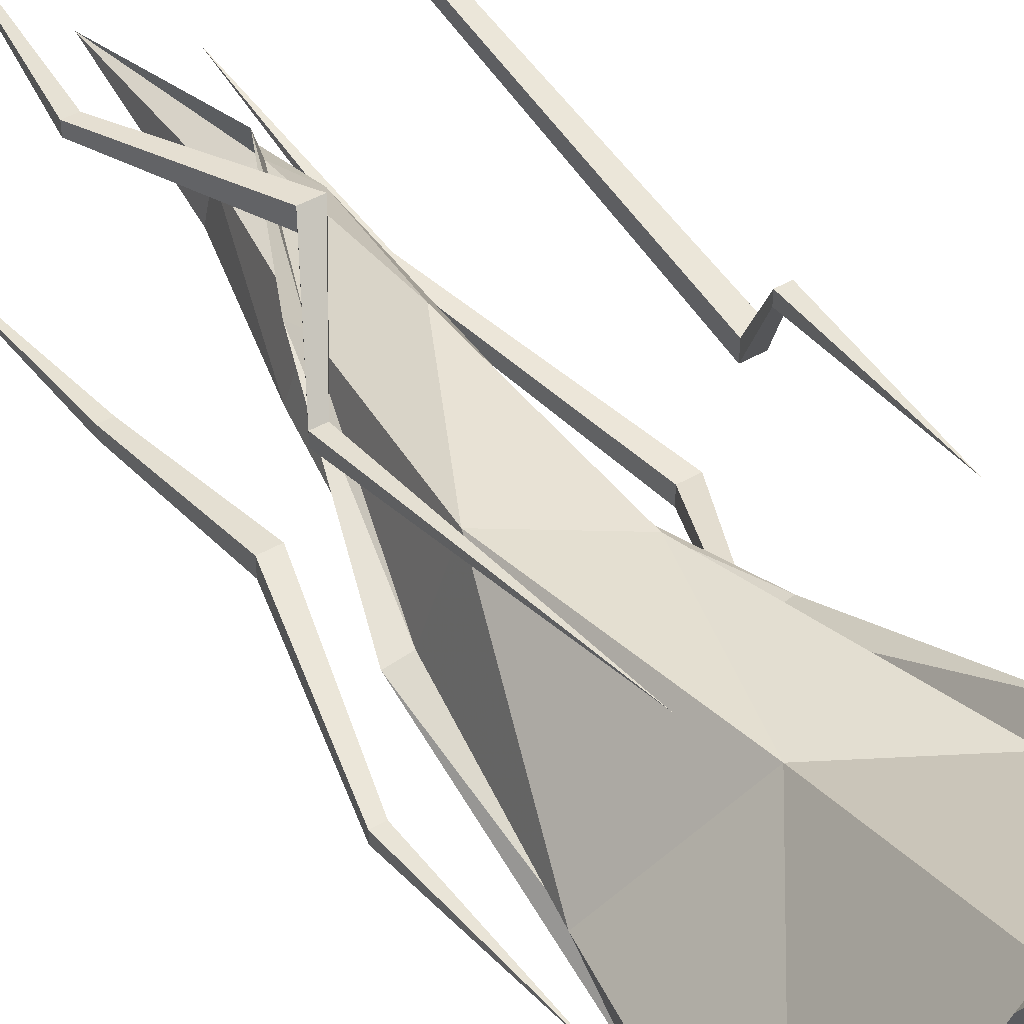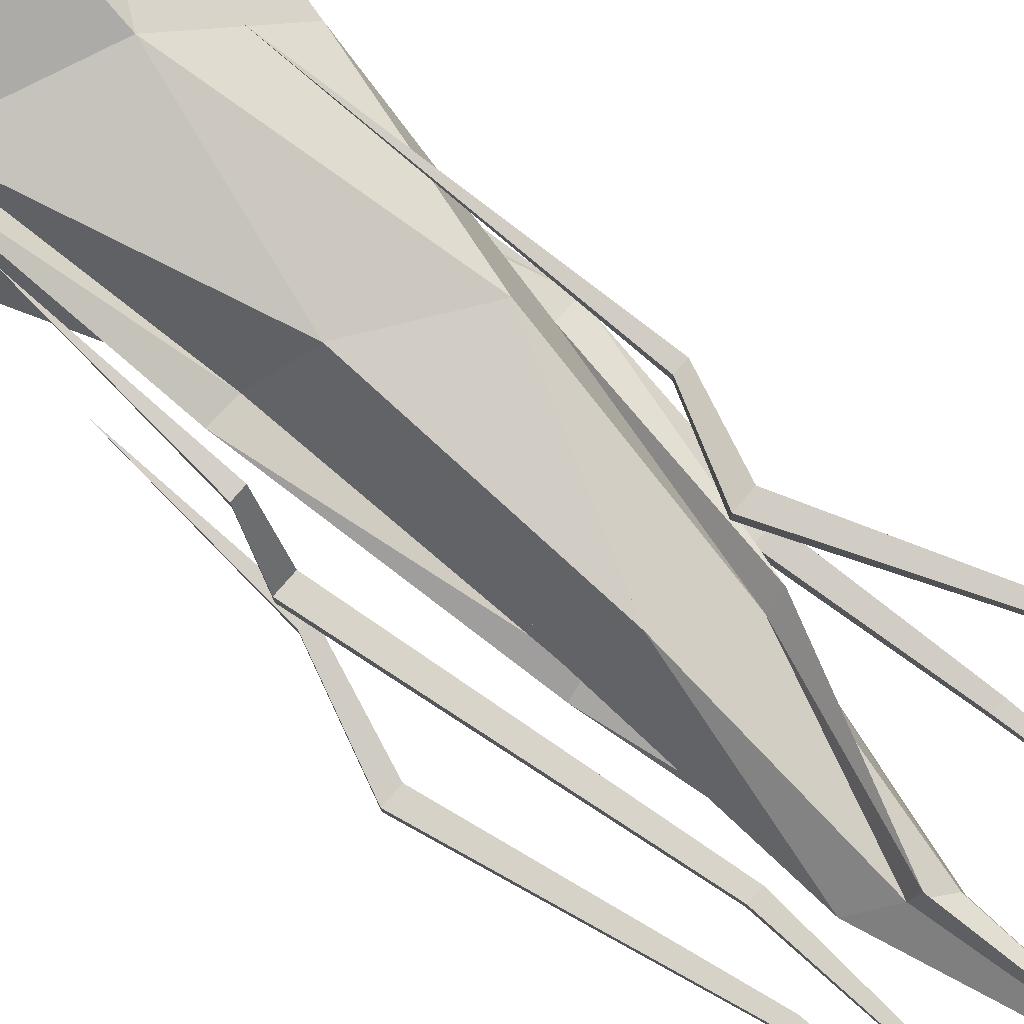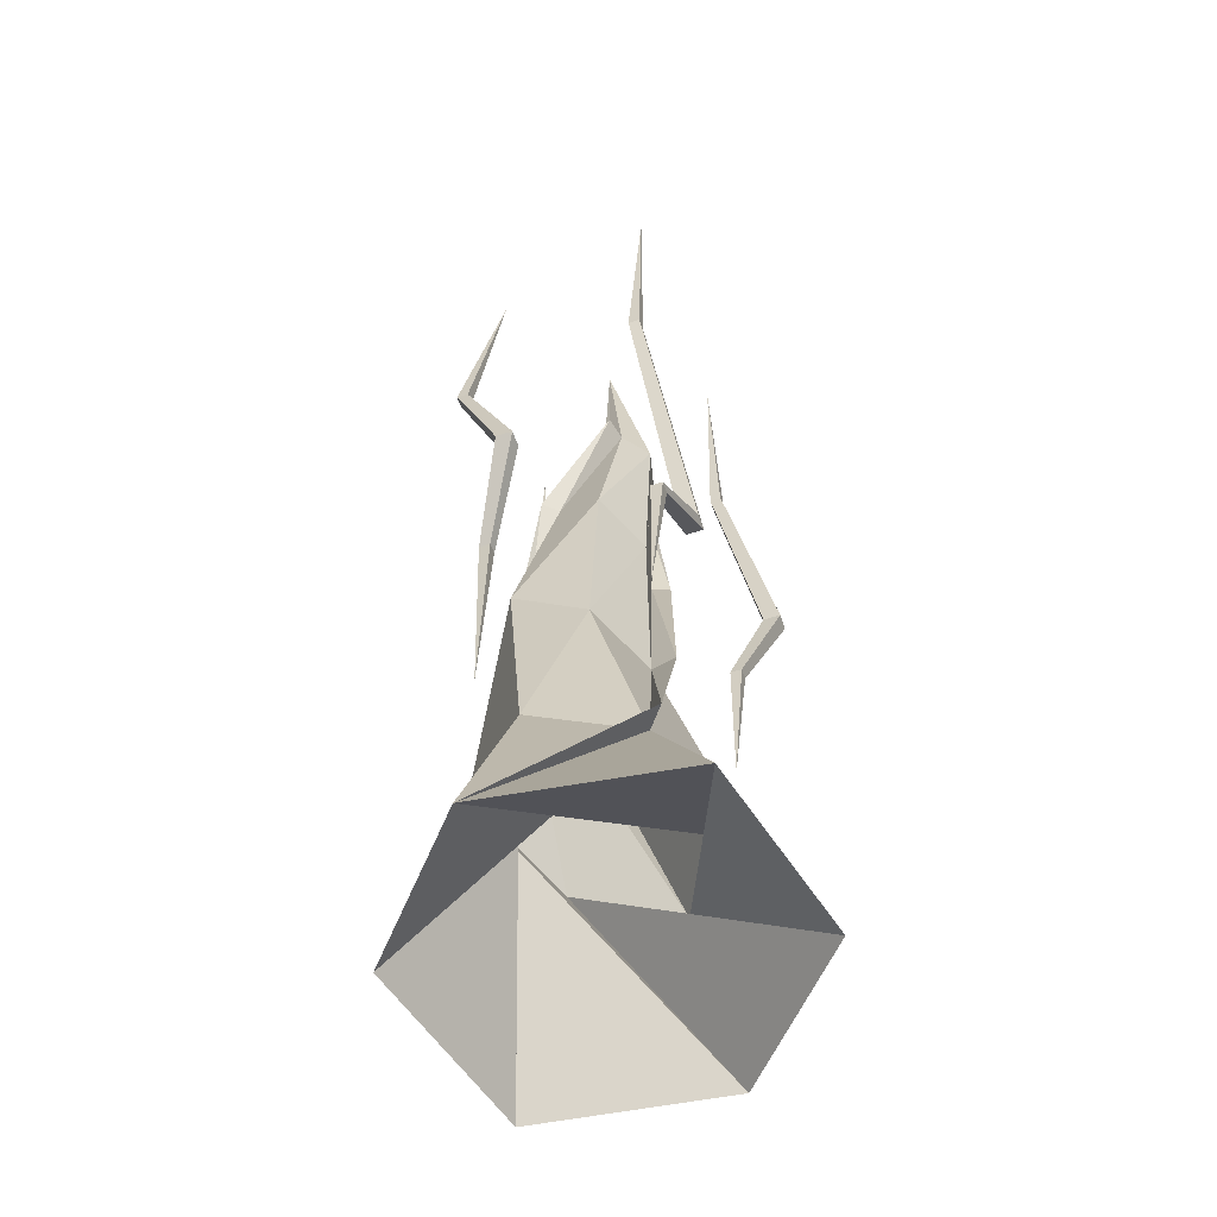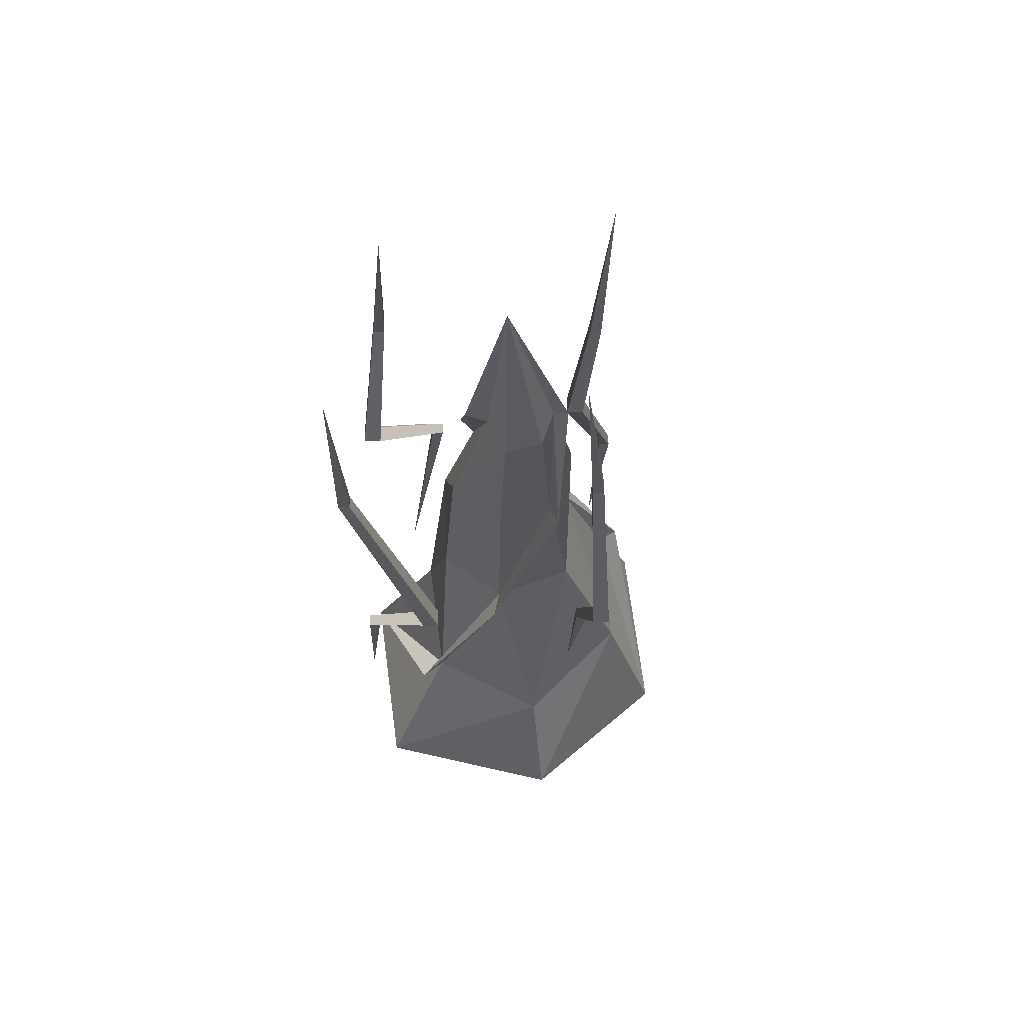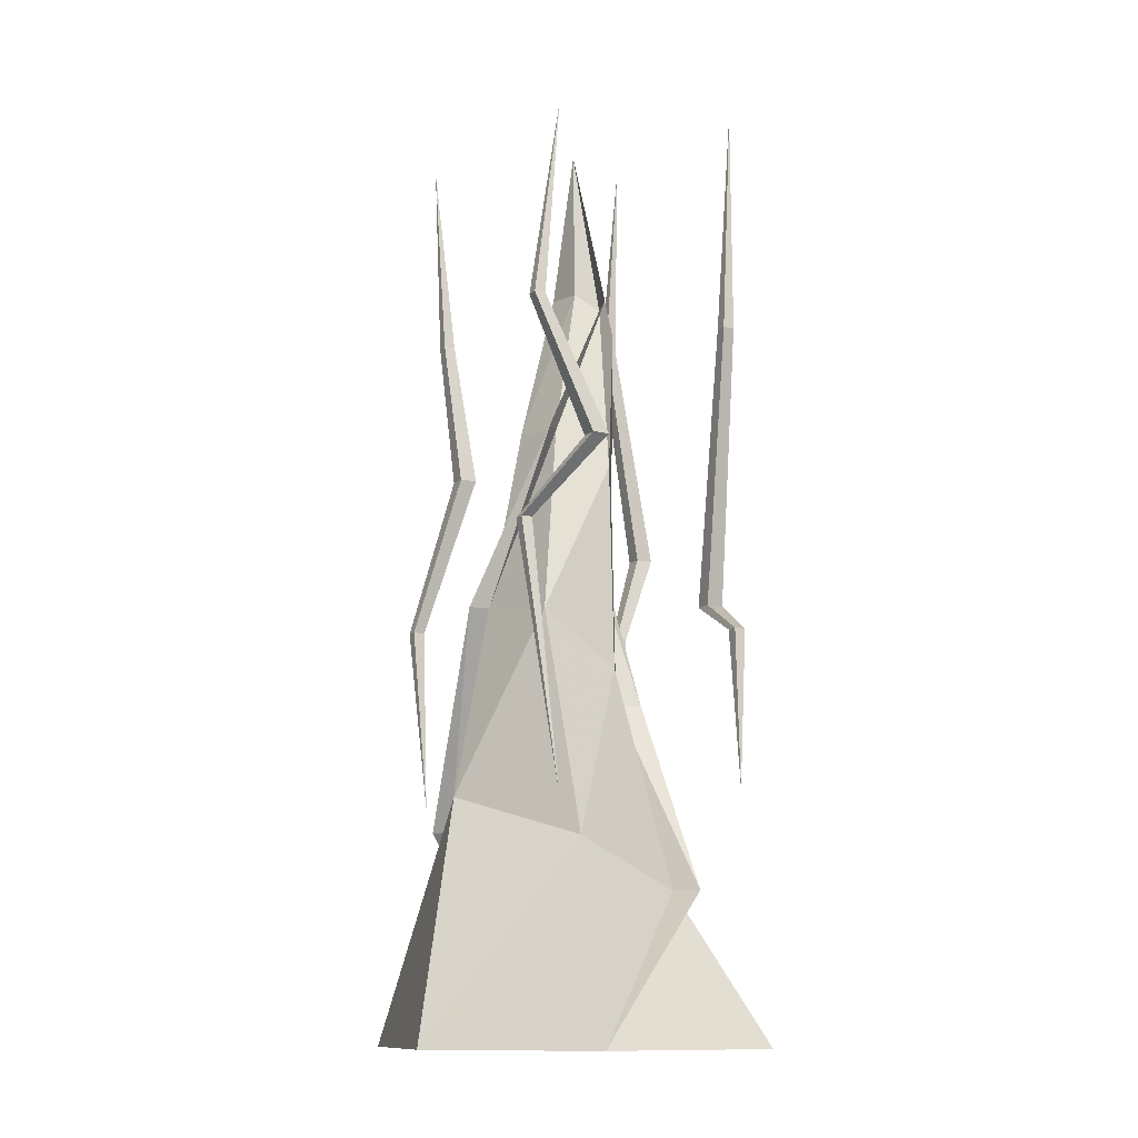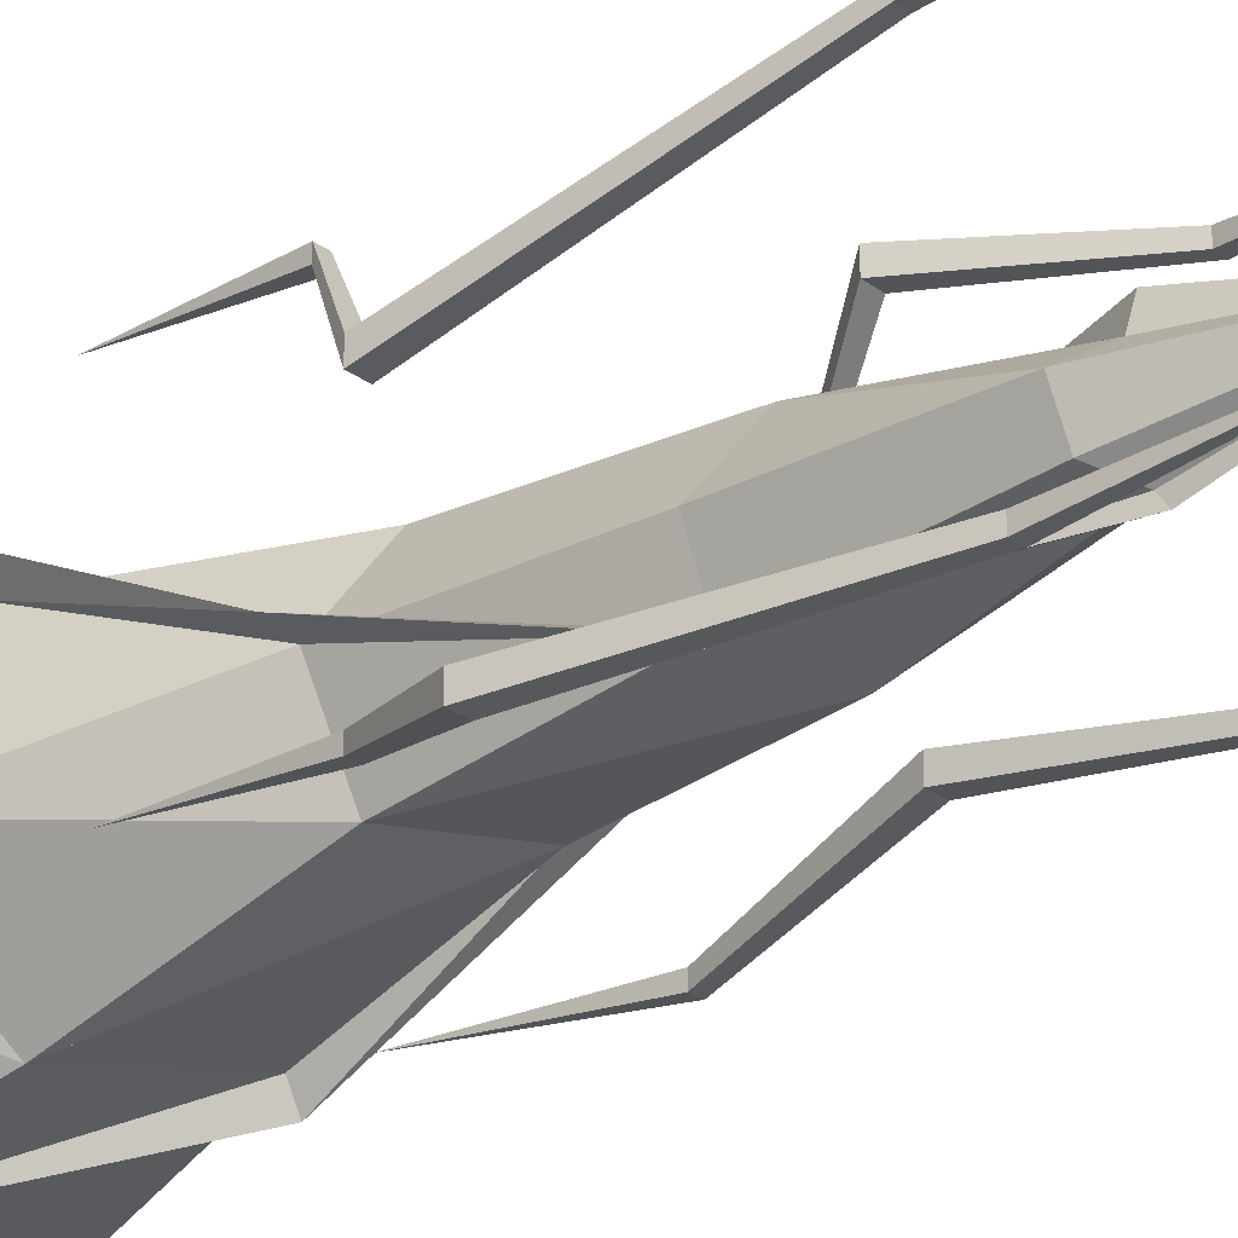
<metadata>
{"format":"obj","ext":"obj","renderer":"f3d","projection":"perspective","resolution":1024,"background":"white","views":[{"elev":45.5,"azim":-33.6,"up":"+Z"},{"elev":79.1,"azim":131.1,"up":"+Z"},{"elev":-55.6,"azim":18.6,"up":"+Y"},{"elev":66.1,"azim":89.7,"up":"+Y"},{"elev":-12.3,"azim":-28.1,"up":"+Y"},{"elev":-25.9,"azim":130.8,"up":"+Z"}]}
</metadata>
<code>
v 0.125 -0.5312 0.007812
v 0 0 0
v 0.05469 -0.4766 0.05469
v -0.1094 -0.8672 0.1016
v 0.02344 -0.9688 0.1641
v 0.1016 -0.5156 -0.09375
v 0.1094 -1.039 0.02344
v -0.007812 -0.4297 0.02344
v 0.03906 -0.4688 0.1172
v -0.1406 -0.8438 -0.04688
v -0.1484 -0.8672 0.1406
v -0.25 -1.359 -0.02344
v -0.1953 -1.391 0.2031
v -0.1484 -1.43 -0.1875
v -0.3047 -1.359 -0.03125
v -0.2188 -1.945 -0.3203
v 0.03906 -0.4609 -0.125
v 0.07812 -1.016 -0.125
v -0.02344 -0.4219 -0.07812
v -0.05469 -0.9062 -0.1875
v 0.125 -1.008 -0.1484
v 0.05469 -0.4297 -0.1641
v 0.1172 -1.609 0.03125
v 0.05469 -1.562 -0.1875
v 0.01562 -1.539 0.2031
v 0.1875 -1.609 0.04688
v 0.1719 -2.125 0.2344
v -0.125 -1.992 0.2734
v -0.3594 -1.883 0
v 0.2188 -2.125 0.2969
v -0.1719 -2.531 0.4844
v 0.3125 -2.195 -0.08594
v 0.07812 -2.086 -0.3594
v 0.3594 -2.531 0.4141
v -0.5 -2.531 0.1016
v -0.25 -1.945 -0.375
v 0.1562 -2.531 -0.5078
v -0.375 -2.531 -0.4453
v 0.4844 -2.531 -0.1172
v 0.3984 -1.117 -0.2969
v 0.2891 -1.367 -0.2422
v 0.2578 -1.367 -0.2422
v 0.3516 -1.117 -0.2969
v 0.2344 -0.4844 -0.2578
v 0.2656 -0.4844 -0.2578
v 0.3984 -1.117 -0.25
v 0.2891 -1.367 -0.2109
v 0.2578 -1.797 -0.1953
v 0.2578 -1.367 -0.2109
v 0.3516 -1.117 -0.25
v 0.2344 -0.4844 -0.2266
v 0.2578 0.07812 -0.1953
v 0.2656 -0.4844 -0.2266
v 0.3906 -1.117 -0.2891
v 0.2812 -1.367 -0.2344
v 0.2656 -1.367 -0.2344
v 0.3594 -1.117 -0.2891
v 0.2422 -0.4844 -0.25
v 0.2578 -0.4844 -0.25
v 0.3906 -1.117 -0.2578
v 0.2812 -1.367 -0.2188
v 0.2656 -1.367 -0.2188
v 0.3594 -1.117 -0.2578
v 0.2422 -0.4844 -0.2344
v 0.2578 -0.4844 -0.2344
v -0.2188 -0.9609 -0.1797
v -0.2656 -0.5547 -0.2344
v -0.2969 -0.5547 -0.2344
v -0.2656 -0.9609 -0.1797
v -0.3516 -1.391 -0.2969
v -0.3203 -1.391 -0.2969
v -0.2188 -0.9609 -0.2266
v -0.2656 -0.5547 -0.2656
v -0.3125 -0.007812 -0.2812
v -0.2969 -0.5547 -0.2656
v -0.2656 -0.9609 -0.2266
v -0.3516 -1.391 -0.3281
v -0.3125 -1.891 -0.2812
v -0.3203 -1.391 -0.3281
v -0.2266 -0.9609 -0.1875
v -0.2734 -0.5547 -0.2422
v -0.2891 -0.5547 -0.2422
v -0.2578 -0.9609 -0.1875
v -0.3438 -1.391 -0.3047
v -0.3281 -1.391 -0.3047
v -0.2266 -0.9609 -0.2188
v -0.2734 -0.5547 -0.2578
v -0.2891 -0.5547 -0.2578
v -0.2578 -0.9609 -0.2188
v -0.3438 -1.391 -0.3203
v -0.3281 -1.391 -0.3203
v -0.125 -0.9609 0.4297
v -0.2891 -0.5859 0.3828
v -0.3203 -0.5859 0.3828
v -0.1719 -0.9609 0.4297
v -0.2812 -1.156 0.2344
v -0.25 -1.156 0.2344
v -0.125 -0.9609 0.3828
v -0.2891 -0.5859 0.3516
v -0.2188 -0.007812 0.3281
v -0.3203 -0.5859 0.3516
v -0.1719 -0.9609 0.3828
v -0.2812 -1.156 0.2031
v -0.2188 -1.891 0.3281
v -0.25 -1.156 0.2031
v -0.1328 -0.9609 0.4219
v -0.2969 -0.5859 0.375
v -0.3125 -0.5859 0.375
v -0.1641 -0.9609 0.4219
v -0.2734 -1.156 0.2266
v -0.2578 -1.156 0.2266
v -0.1328 -0.9609 0.3906
v -0.2969 -0.5859 0.3594
v -0.3125 -0.5859 0.3594
v -0.1641 -0.9609 0.3906
v -0.2734 -1.156 0.2109
v -0.2578 -1.156 0.2109
v 0.3203 -1.352 0.2188
v 0.2812 -1.445 0.4062
v 0.25 -1.445 0.4062
v 0.2734 -1.352 0.2188
v 0.2109 -0.625 0.4375
v 0.2422 -0.625 0.4375
v 0.3203 -1.352 0.2656
v 0.2812 -1.445 0.4375
v 0.25 -1.875 0.4531
v 0.25 -1.445 0.4375
v 0.2734 -1.352 0.2656
v 0.2109 -0.625 0.4688
v 0.25 0 0.4531
v 0.2422 -0.625 0.4688
v 0.3125 -1.352 0.2266
v 0.2734 -1.445 0.4141
v 0.2578 -1.445 0.4141
v 0.2812 -1.352 0.2266
v 0.2188 -0.625 0.4453
v 0.2344 -0.625 0.4453
v 0.3125 -1.352 0.2578
v 0.2734 -1.445 0.4297
v 0.2578 -1.445 0.4297
v 0.2812 -1.352 0.2578
v 0.2188 -0.625 0.4609
v 0.2344 -0.625 0.4609
f 1 2 3
f 1 3 4
f 1 4 5
f 1 5 3
f 1 3 2
f 4 12 5
f 4 5 13
f 4 13 12
f 12 16 13
f 12 13 5
f 6 7 17
f 6 17 2
f 6 2 17
f 6 17 18
f 6 18 7
f 7 18 17
f 19 20 8
f 19 8 2
f 19 2 8
f 19 8 10
f 19 10 20
f 20 10 8
f 10 20 24
f 10 24 14
f 10 14 20
f 20 14 24
f 18 23 7
f 18 7 25
f 18 25 23
f 25 28 23
f 25 23 27
f 25 27 28
f 28 27 23
f 24 32 14
f 24 14 33
f 24 33 32
f 27 31 28
f 27 28 35
f 27 35 31
f 13 16 29
f 13 29 12
f 12 29 16
f 16 37 29
f 16 29 38
f 16 38 37
f 14 32 33
f 33 32 34
f 33 34 39
f 33 39 32
f 32 39 34
f 29 37 38
f 31 35 28
f 5 4 3
f 23 25 7
f 1 5 6
f 1 6 2
f 1 2 6
f 1 6 7
f 1 7 5
f 2 3 8
f 2 8 3
f 3 4 8
f 3 8 10
f 3 10 4
f 4 12 10
f 4 10 14
f 4 14 12
f 5 13 7
f 5 7 6
f 17 18 19
f 17 19 2
f 17 2 19
f 17 19 20
f 17 20 18
f 18 23 20
f 18 20 19
f 20 24 18
f 18 24 23
f 23 27 24
f 23 24 20
f 7 13 25
f 7 25 5
f 5 25 13
f 13 25 28
f 13 28 29
f 13 29 25
f 25 29 28
f 27 31 32
f 27 32 24
f 24 32 23
f 23 32 27
f 27 32 34
f 27 34 31
f 12 16 14
f 12 14 33
f 12 33 16
f 16 37 33
f 16 33 39
f 16 39 37
f 29 38 28
f 29 28 35
f 29 35 38
f 38 35 28
f 32 31 34
f 37 39 33
f 4 10 8
f 12 14 10
f 16 33 14
f 40 41 42
f 40 42 43
f 40 43 44
f 40 44 45
f 40 45 46
f 40 46 41
f 41 46 47
f 41 47 48
f 41 48 42
f 42 48 49
f 42 49 43
f 43 49 50
f 44 51 52
f 44 52 45
f 45 52 53
f 45 53 46
f 46 53 50
f 46 50 47
f 47 50 49
f 47 49 48
f 53 51 50
f 51 53 52
f 66 67 68
f 66 68 69
f 66 69 70
f 66 70 71
f 66 71 72
f 66 72 67
f 67 72 73
f 67 73 74
f 67 74 68
f 68 74 75
f 68 75 69
f 69 75 76
f 69 76 77
f 69 77 70
f 70 77 78
f 70 78 71
f 71 78 79
f 71 79 72
f 72 79 76
f 72 76 73
f 73 76 75
f 73 75 74
f 79 77 76
f 77 79 78
f 92 93 94
f 92 94 95
f 92 95 96
f 92 96 97
f 92 97 98
f 92 98 93
f 93 98 99
f 93 99 100
f 93 100 94
f 94 100 101
f 94 101 95
f 95 101 102
f 95 102 103
f 95 103 96
f 96 103 104
f 96 104 97
f 97 104 105
f 97 105 98
f 98 105 102
f 98 102 99
f 99 102 101
f 99 101 100
f 105 103 102
f 103 105 104
f 118 119 120
f 118 120 121
f 118 121 122
f 118 122 123
f 118 123 124
f 118 124 119
f 119 124 125
f 119 125 126
f 119 126 120
f 120 126 127
f 120 127 121
f 121 127 128
f 122 129 130
f 122 130 123
f 123 130 131
f 123 131 124
f 124 131 128
f 124 128 125
f 125 128 127
f 125 127 126
f 131 129 128
f 129 131 130
f 2 3 9
f 2 9 3
f 3 9 4
f 3 4 11
f 3 11 9
f 9 11 4
f 4 11 12
f 4 12 15
f 4 15 11
f 11 15 12
f 12 15 16
f 17 18 21
f 17 21 22
f 17 22 18
f 18 22 21
f 18 21 23
f 18 23 26
f 18 26 21
f 21 26 23
f 23 26 27
f 23 27 30
f 23 30 26
f 26 30 27
f 27 30 31
f 27 31 30
f 12 16 36
f 12 36 15
f 15 36 16
f 16 36 37
f 16 37 36
f 17 22 2
f 54 55 56
f 54 56 57
f 54 57 58
f 54 58 59
f 54 59 60
f 54 60 55
f 55 60 61
f 55 61 48
f 55 48 56
f 56 48 62
f 56 62 57
f 57 62 63
f 57 63 64
f 57 64 58
f 58 64 52
f 58 52 59
f 59 52 65
f 59 65 60
f 60 65 63
f 60 63 61
f 61 63 62
f 61 62 48
f 65 64 63
f 64 65 52
f 80 81 82
f 80 82 83
f 80 83 84
f 80 84 85
f 80 85 86
f 80 86 81
f 81 86 87
f 81 87 74
f 81 74 82
f 82 74 88
f 82 88 83
f 83 88 89
f 83 89 90
f 83 90 84
f 84 90 78
f 84 78 85
f 85 78 91
f 85 91 86
f 86 91 89
f 86 89 87
f 87 89 88
f 87 88 74
f 91 90 89
f 90 91 78
f 106 107 108
f 106 108 109
f 106 109 110
f 106 110 111
f 106 111 112
f 106 112 107
f 107 112 113
f 107 113 100
f 107 100 108
f 108 100 114
f 108 114 109
f 109 114 115
f 109 115 116
f 109 116 110
f 110 116 104
f 110 104 111
f 111 104 117
f 111 117 112
f 112 117 115
f 112 115 113
f 113 115 114
f 113 114 100
f 117 116 115
f 116 117 104
f 132 133 134
f 132 134 135
f 132 135 136
f 132 136 137
f 132 137 138
f 132 138 133
f 133 138 139
f 133 139 126
f 133 126 134
f 134 126 140
f 134 140 135
f 135 140 141
f 135 141 142
f 135 142 136
f 136 142 130
f 136 130 137
f 137 130 143
f 137 143 138
f 138 143 141
f 138 141 139
f 139 141 140
f 139 140 126
f 143 142 141
f 142 143 130
f 17 2 22
f 43 50 51
f 43 51 44
f 121 128 129
f 121 129 122

</code>
